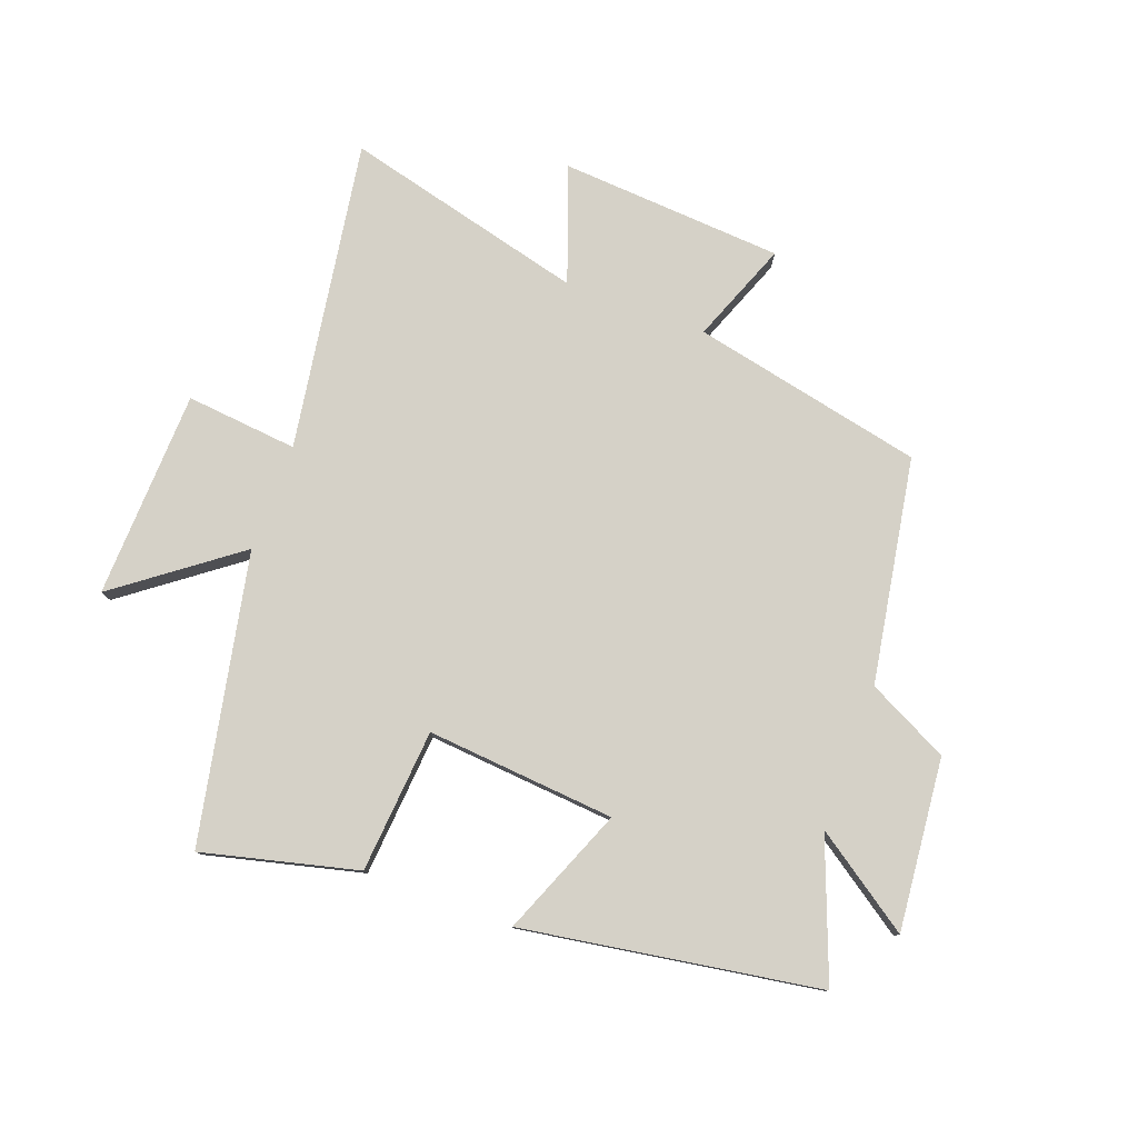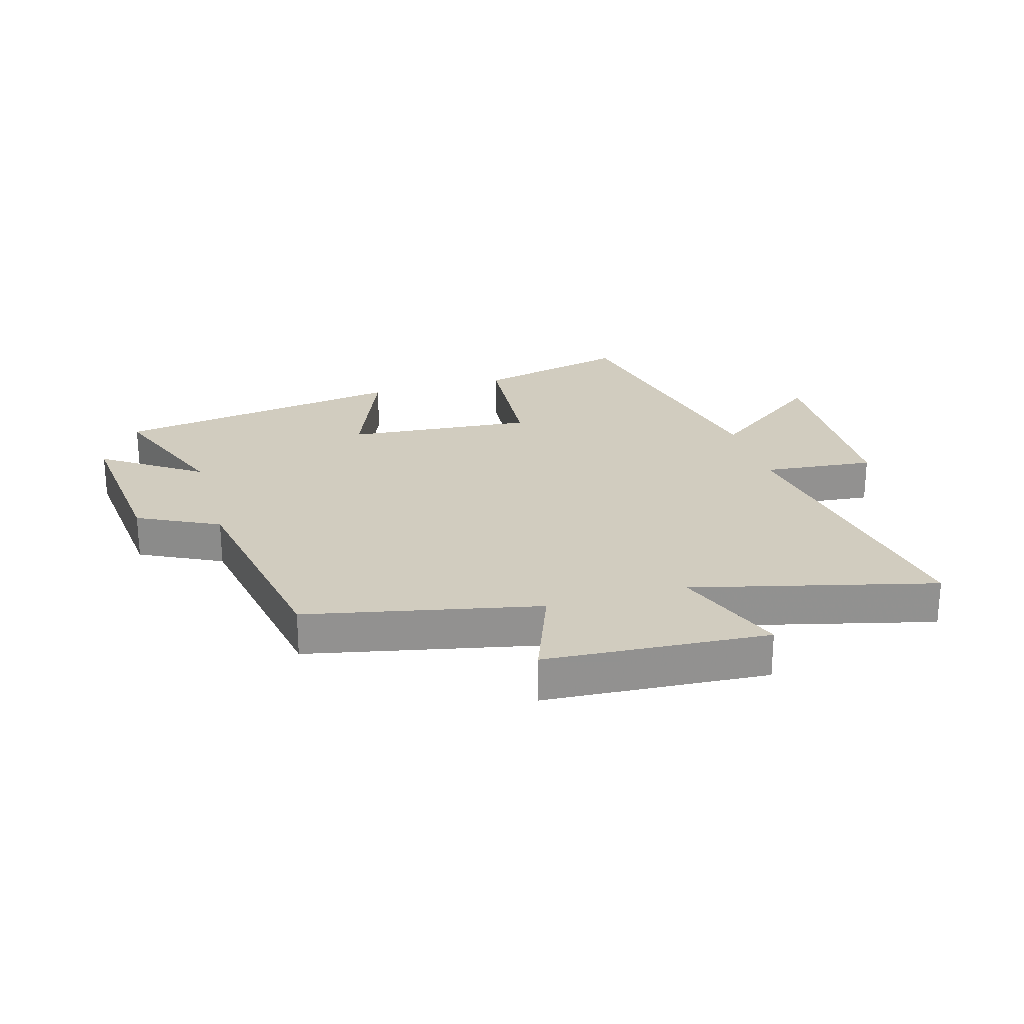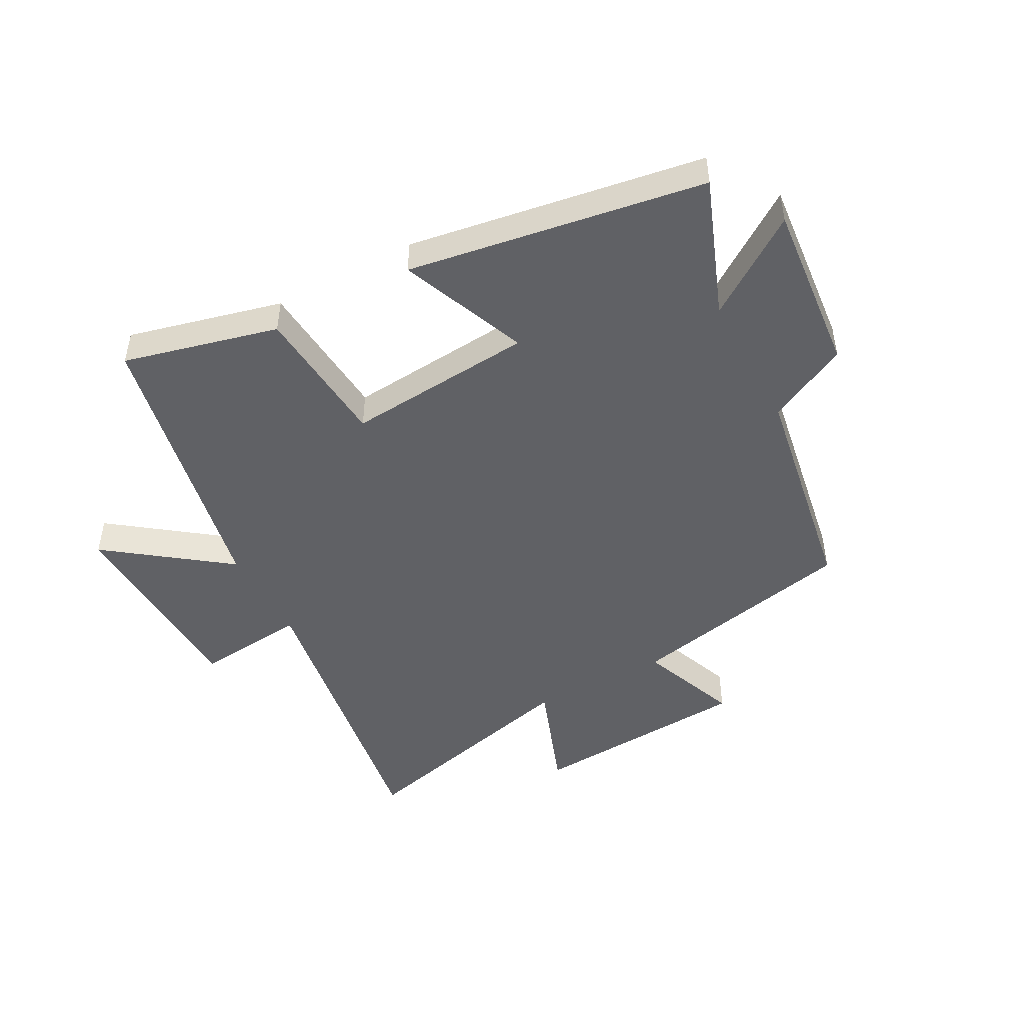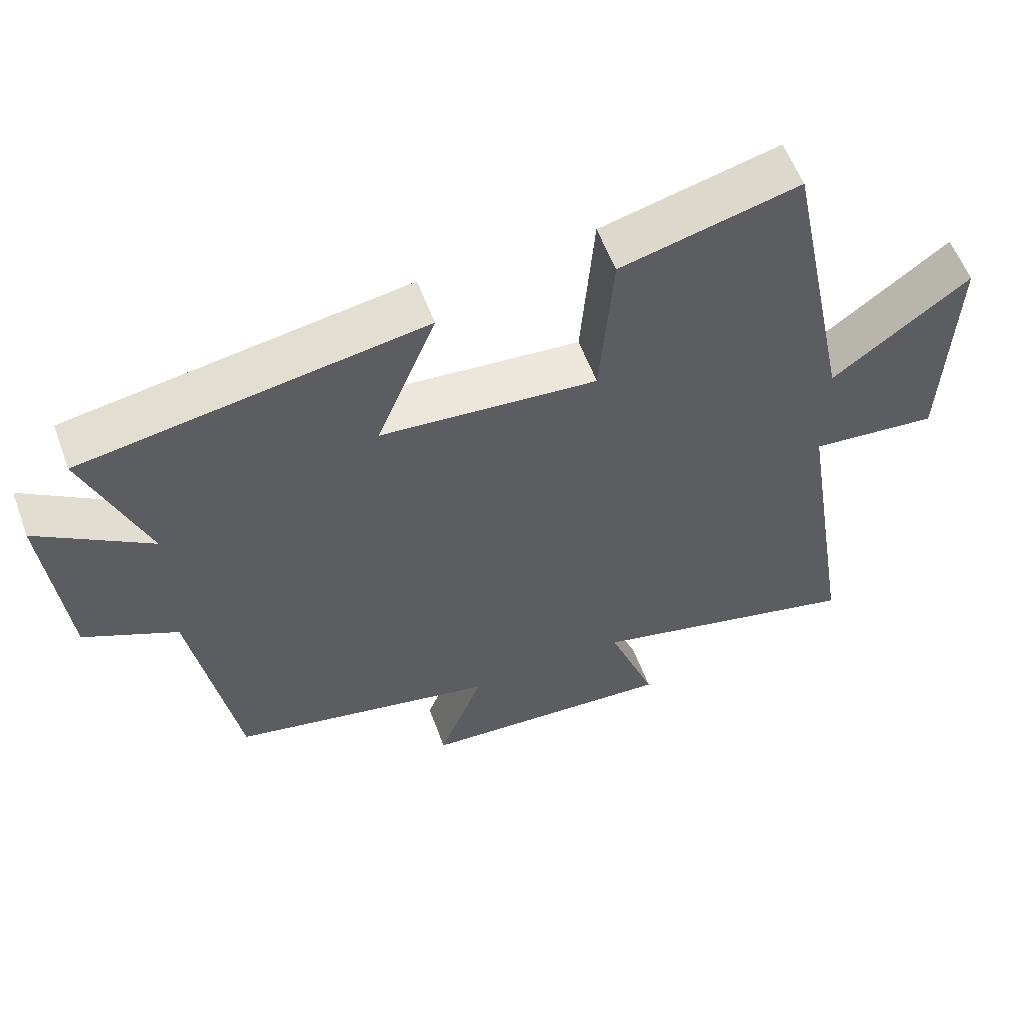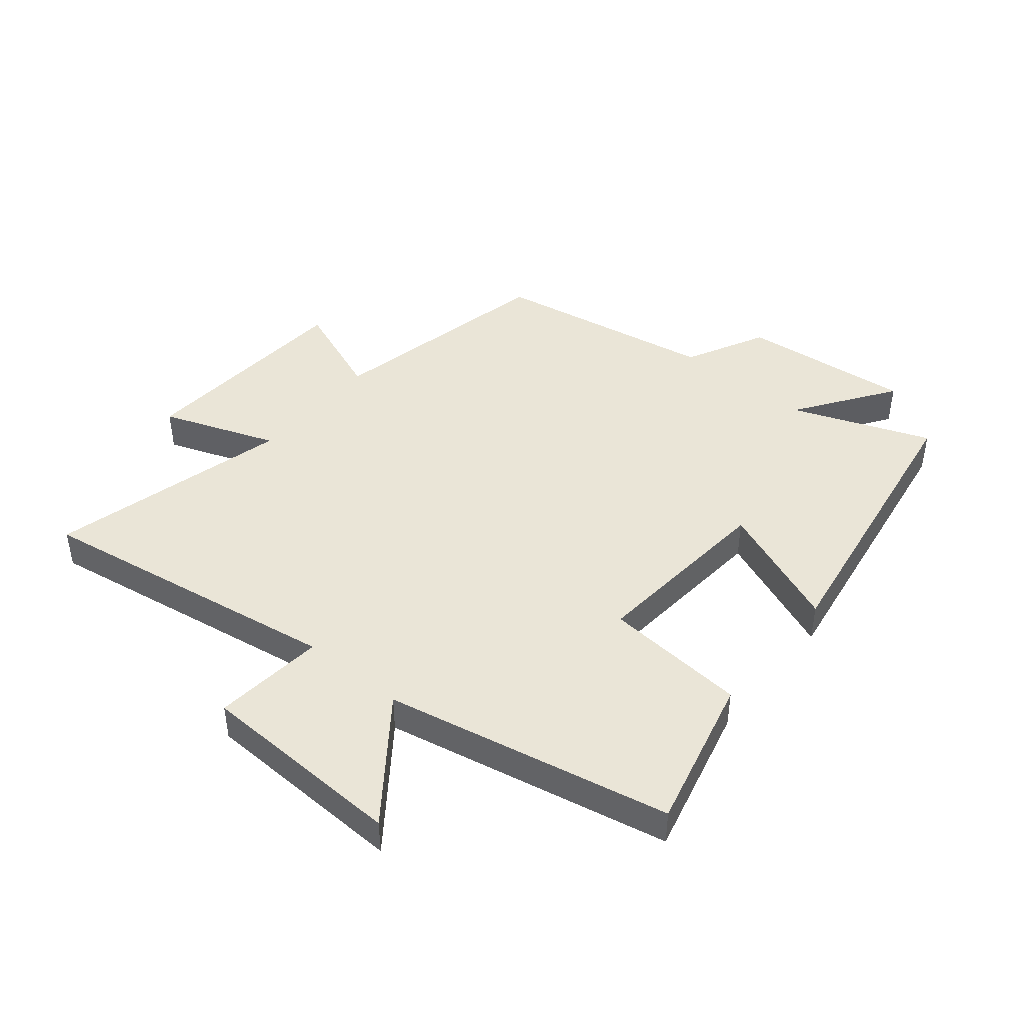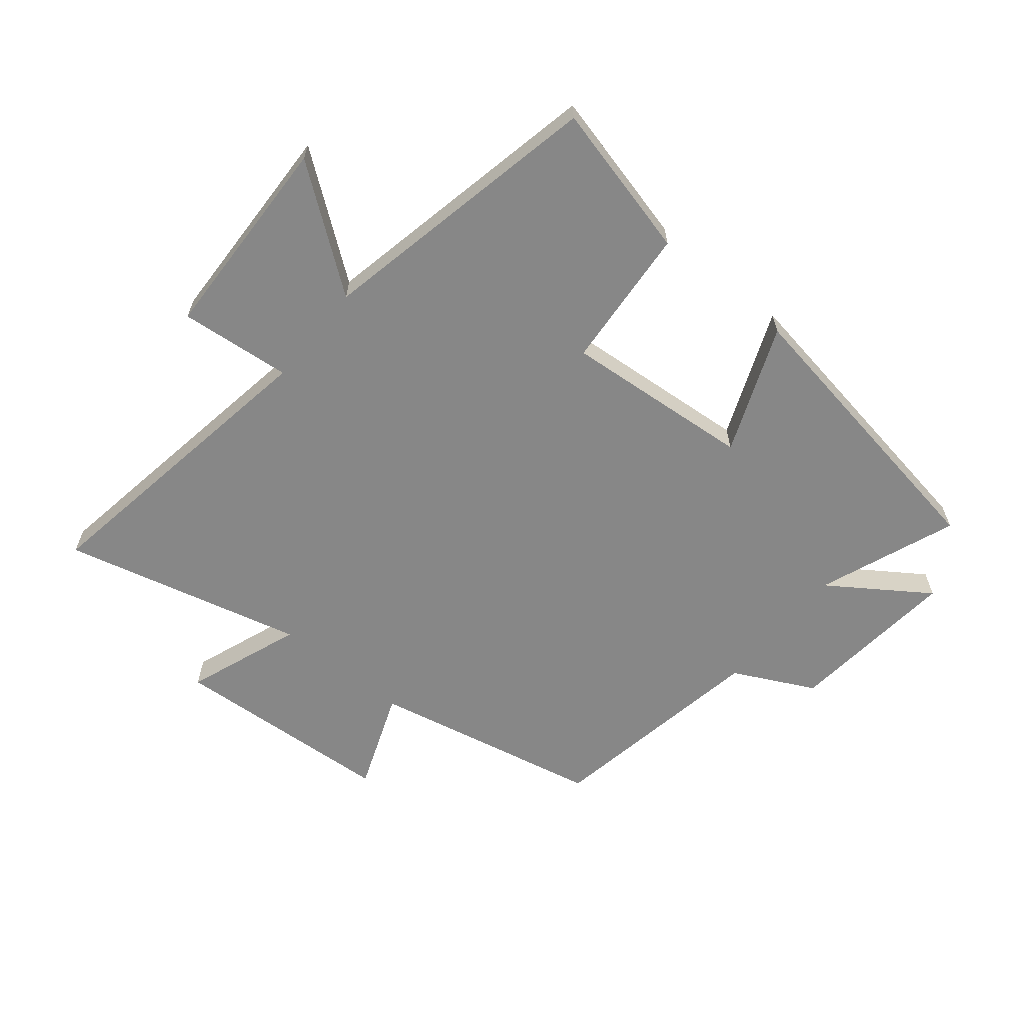
<metadata>
{"format":"obj","ext":"obj","renderer":"f3d","projection":"perspective","resolution":1024,"background":"white","views":[{"elev":78.9,"azim":20.4,"up":"+Y"},{"elev":24.2,"azim":163.8,"up":"+Y"},{"elev":-47.7,"azim":28.4,"up":"+Y"},{"elev":57.7,"azim":159.8,"up":"+Z"},{"elev":44.0,"azim":-50.4,"up":"+Y"},{"elev":-62.4,"azim":-39.3,"up":"+Y"}]}
</metadata>
<code>
v -0.403 0.07 0.564
v -0.147 0.07 0.5
v -0.128 0.07 0.263
v 0.184 0.07 0.289
v 0.099 0.07 0.5
v 0.588 0.07 0.421
v 0.5 0.07 0.192
v 0.662 0.07 0.303
v 0.634 0.07 0.019
v 0.5 0.07 -0.048
v 0.436 0.07 -0.419
v 0.053 0.07 -0.5
v 0.117 0.07 -0.666
v -0.253 0.07 -0.69
v -0.183 0.07 -0.5
v -0.582 0.07 -0.6
v -0.5 0.07 -0.089
v -0.685 0.07 -0.107
v -0.697 0.07 0.237
v -0.5 0.07 0.089
v -0.403 0 0.564
v -0.147 0 0.5
v -0.128 0 0.263
v 0.184 0 0.289
v 0.099 0 0.5
v 0.588 0 0.421
v 0.5 0 0.192
v 0.662 0 0.303
v 0.634 0 0.019
v 0.5 0 -0.048
v 0.436 0 -0.419
v 0.053 0 -0.5
v 0.117 0 -0.666
v -0.253 0 -0.69
v -0.183 0 -0.5
v -0.582 0 -0.6
v -0.5 0 -0.089
v -0.685 0 -0.107
v -0.697 0 0.237
v -0.5 0 0.089
f 17 18 19 20
f 17 20 1 2
f 15 16 17 2
f 12 13 14 15
f 10 11 12 15
f 7 8 9 10
f 7 10 15
f 4 5 6 7
f 3 4 7 15
f 2 3 15
f 40 39 38 37
f 22 21 40 37
f 22 37 36 35
f 35 34 33 32
f 35 32 31 30
f 30 29 28 27
f 35 30 27
f 27 26 25 24
f 35 27 24 23
f 35 23 22
f 1 21 22 2
f 2 22 23 3
f 3 23 24 4
f 4 24 25 5
f 5 25 26 6
f 6 26 27 7
f 7 27 28 8
f 8 28 29 9
f 9 29 30 10
f 10 30 31 11
f 11 31 32 12
f 12 32 33 13
f 13 33 34 14
f 14 34 35 15
f 15 35 36 16
f 16 36 37 17
f 17 37 38 18
f 18 38 39 19
f 19 39 40 20
f 20 40 21 1

</code>
